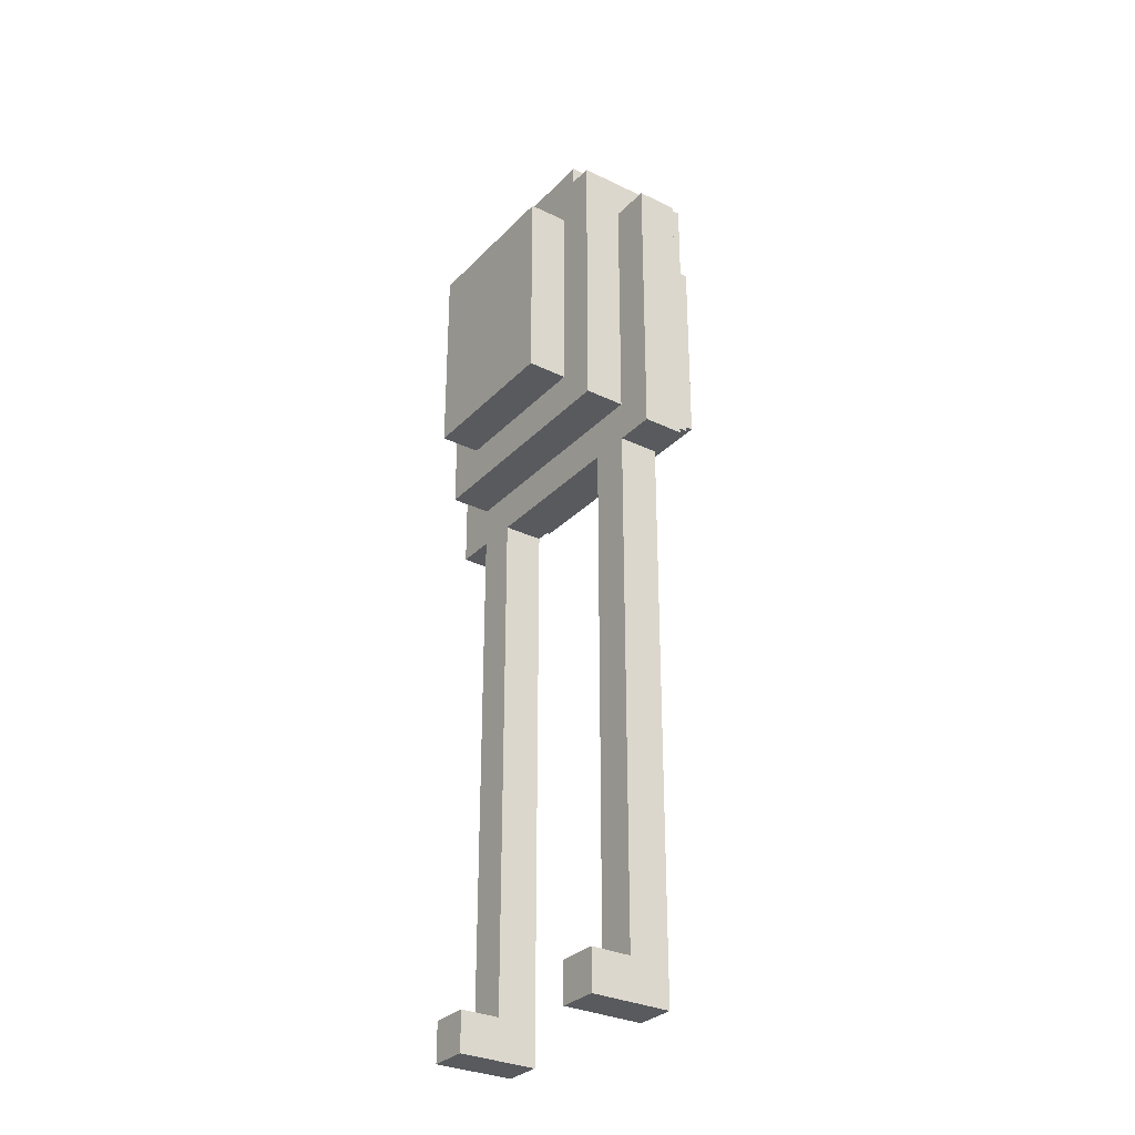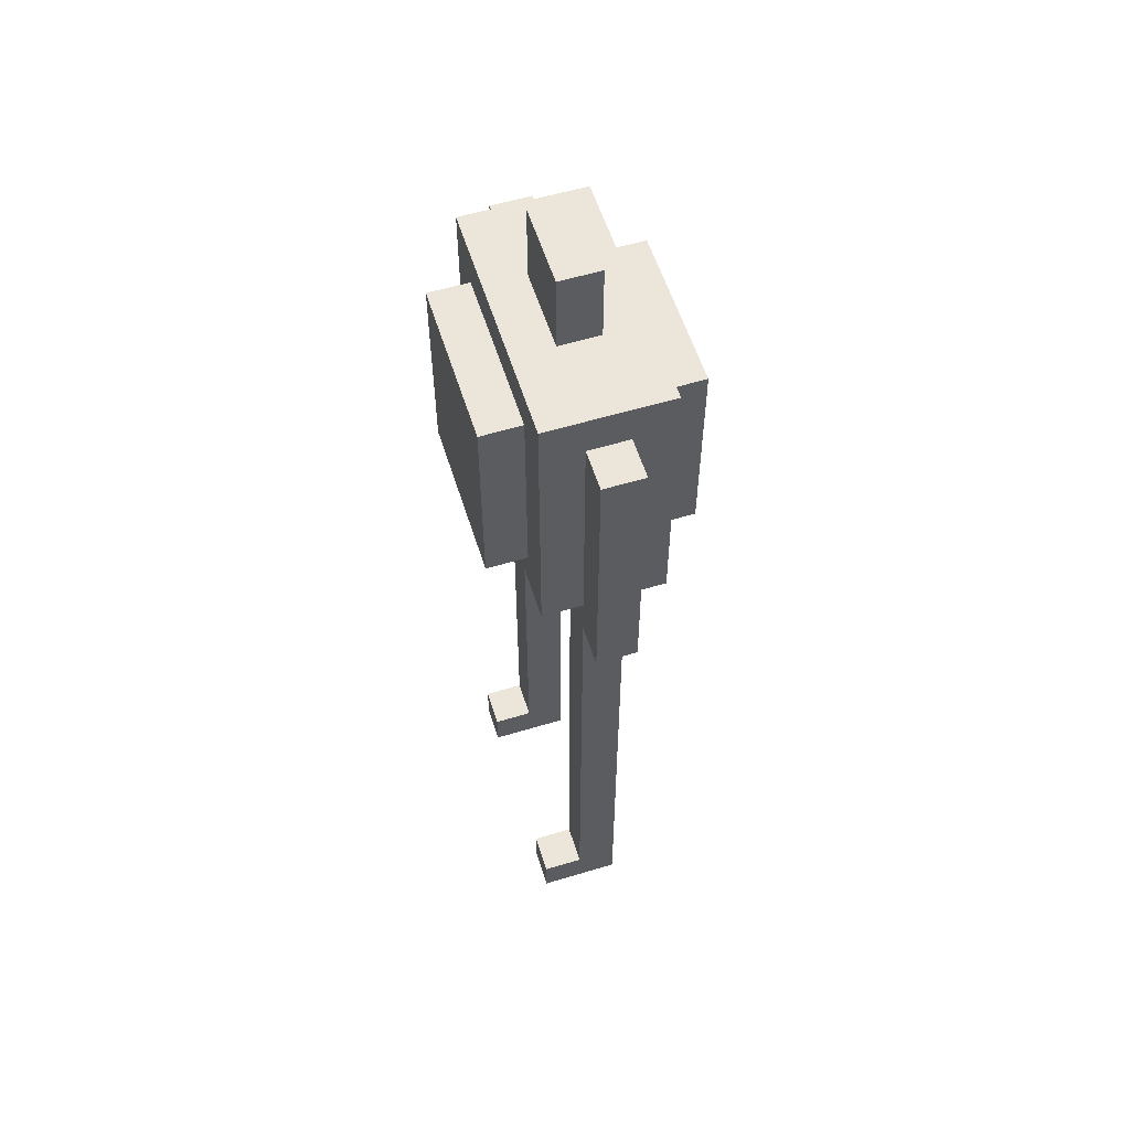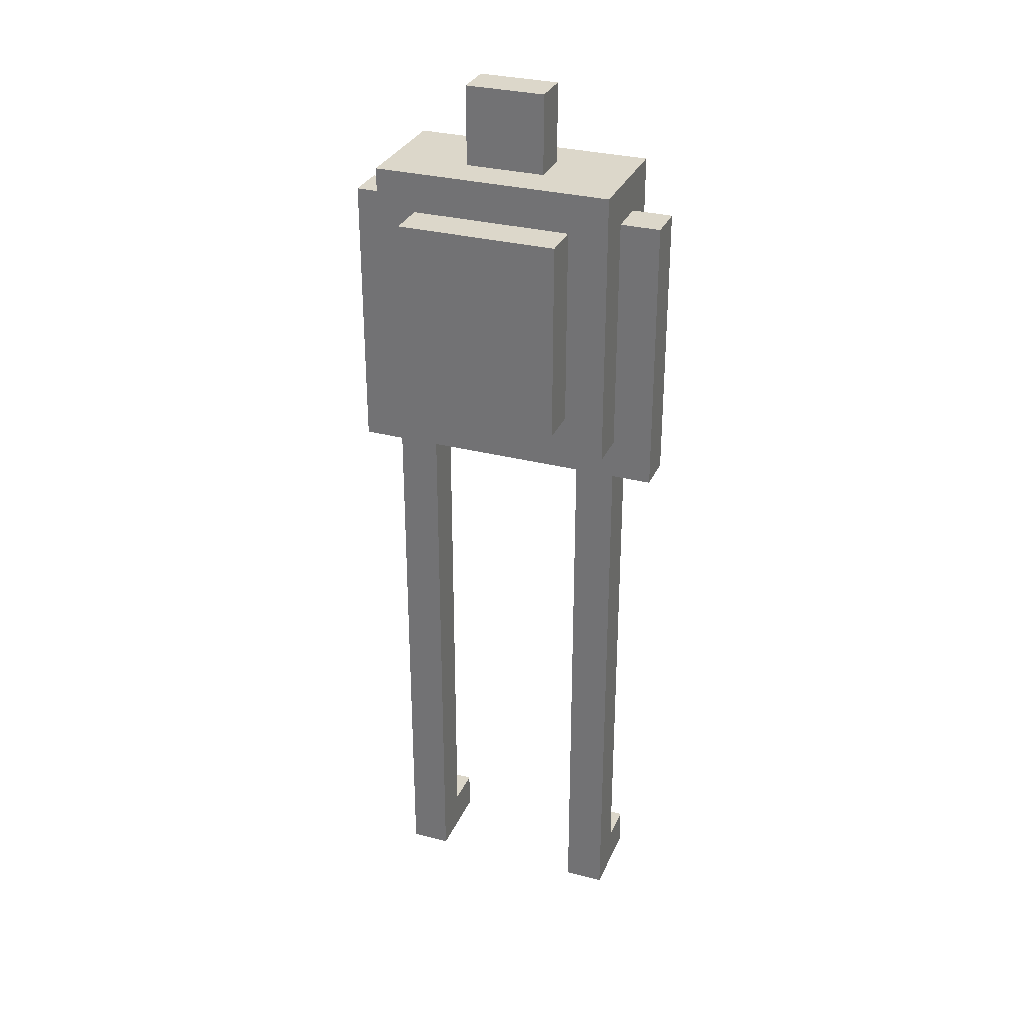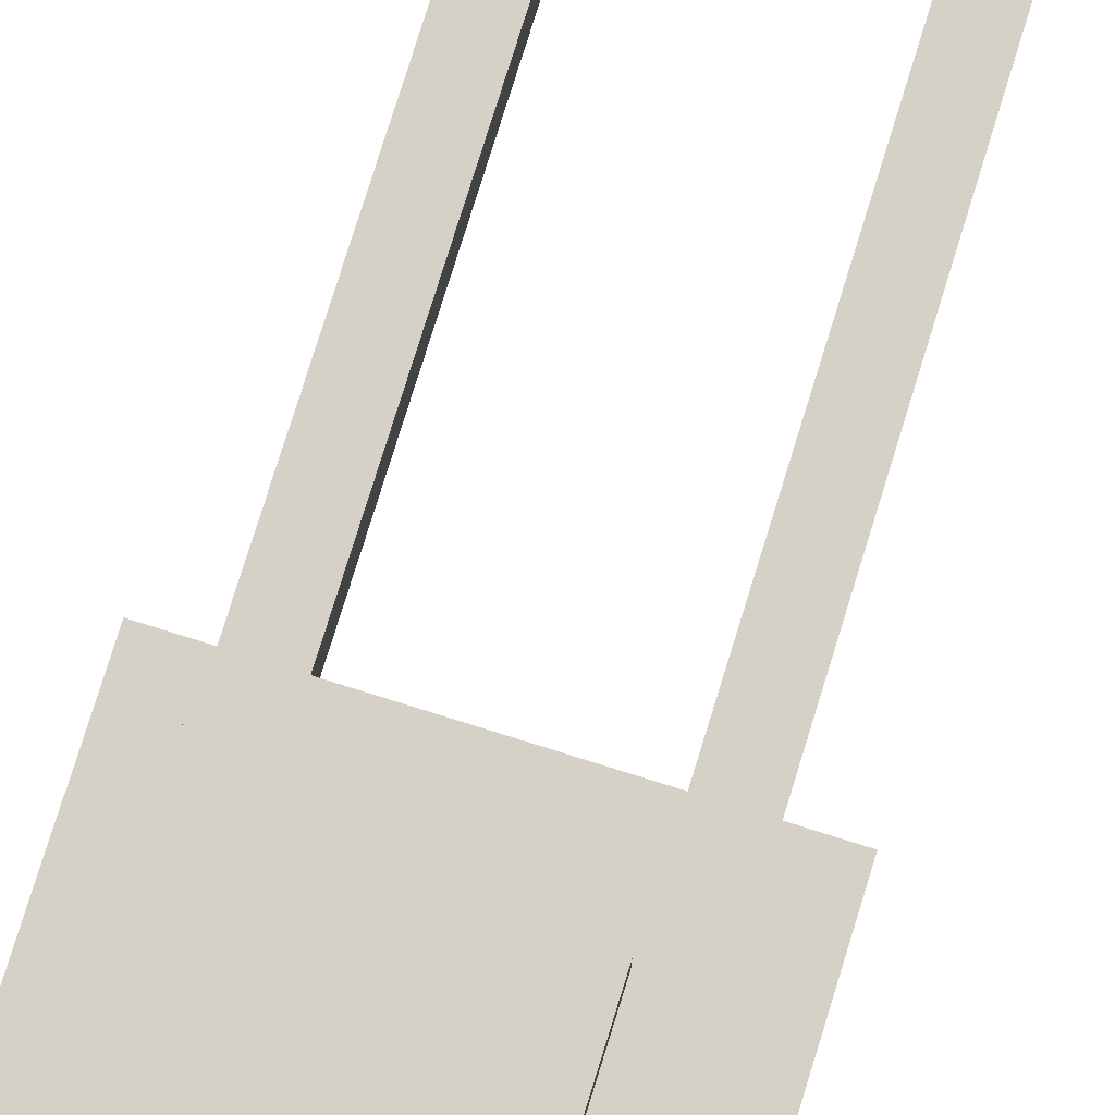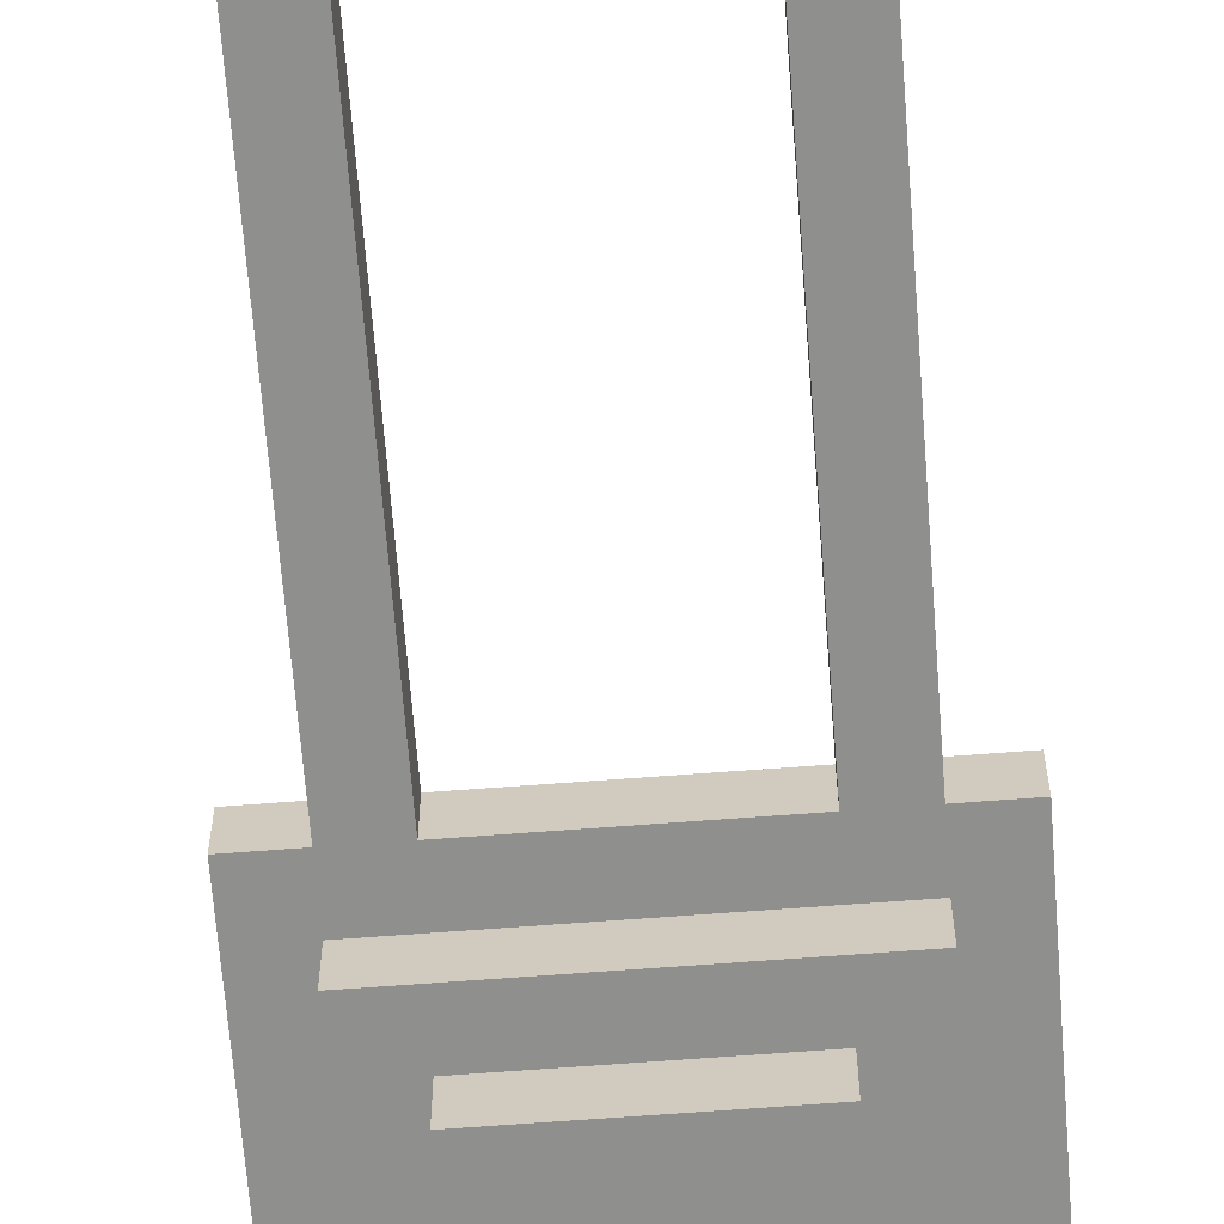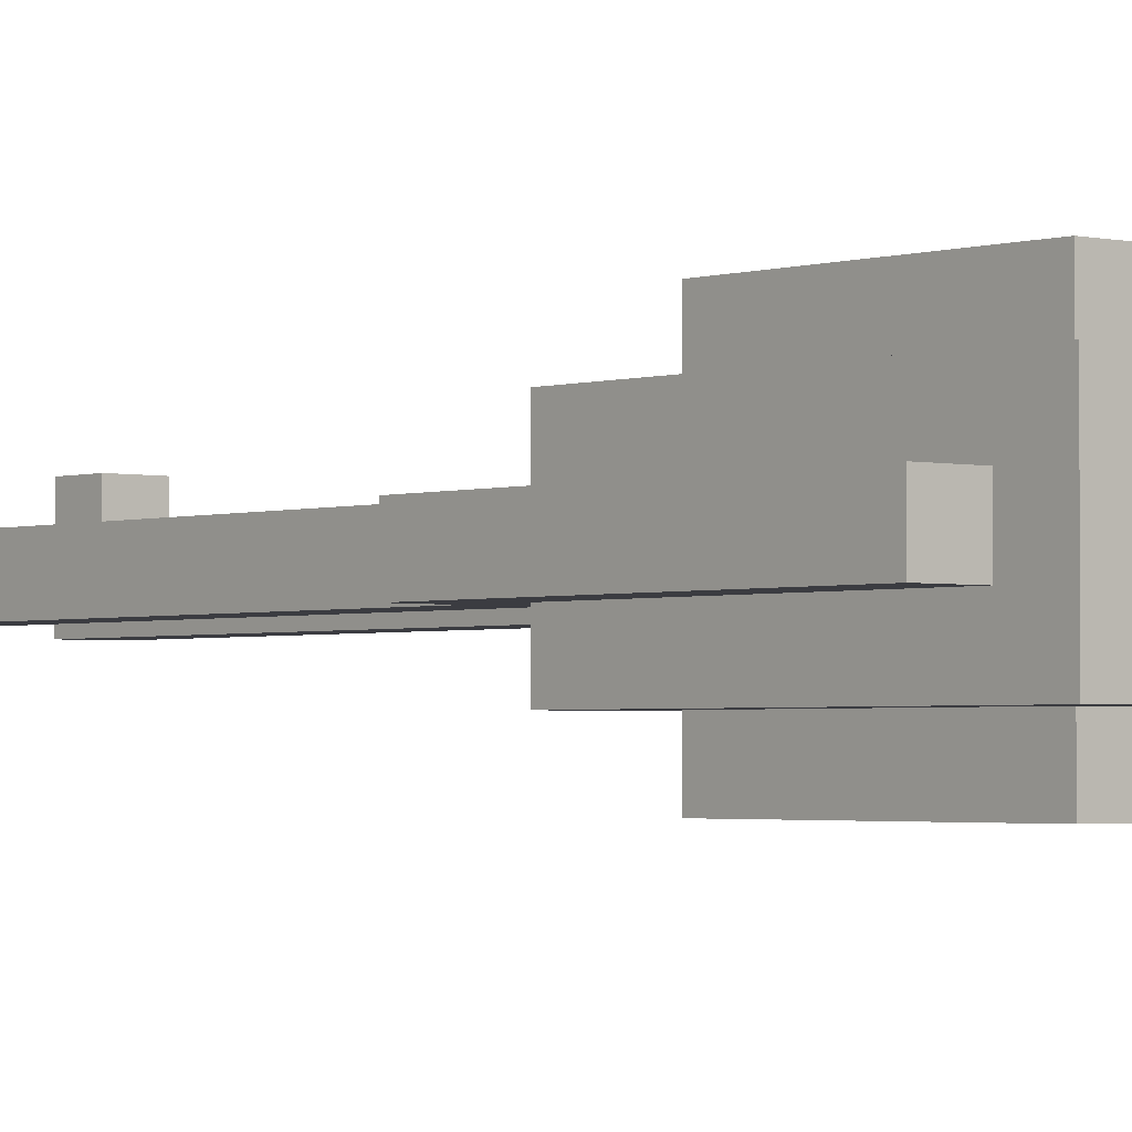
<metadata>
{"format":"obj","ext":"obj","renderer":"f3d","projection":"perspective","resolution":1024,"background":"white","views":[{"elev":-30.5,"azim":55.0,"up":"+Y"},{"elev":57.4,"azim":72.6,"up":"+Y"},{"elev":30.7,"azim":-159.4,"up":"+Y"},{"elev":78.9,"azim":-162.7,"up":"+Z"},{"elev":-65.3,"azim":4.4,"up":"+Z"},{"elev":-2.2,"azim":139.5,"up":"+Z"}]}
</metadata>
<code>
g guy2
v -4 14 -0
v -4 14 -1
v -4 15 -0
v -4 15 -1
v -4 21 -0
v -4 21 -1
v -3 0 1
v -3 0 -1
v -3 1 1
v -3 1 -0
v -3 1 -1
v -3 14 -0
v -3 14 -1
v -3 15 1
v -3 15 -0
v -3 15 -1
v -3 15 -2
v -3 21 -0
v -3 21 -1
v -3 22 1
v -3 22 -2
v -2 16 2
v -2 16 1
v -2 16 -2
v -2 16 -3
v -2 21 2
v -2 21 1
v -2 21 -2
v -2 21 -3
v -1 22 -0
v -1 22 -1
v -1 24 -0
v -1 24 -1
v 2 0 1
v 2 0 -1
v 2 1 1
v 2 1 -0
v 2 1 -1
v 2 14 -0
v 2 14 -1
v -2 0 1
v -2 0 -1
v -2 1 1
v -2 1 -0
v -2 1 -1
v -2 14 -0
v -2 14 -1
v 1 22 -0
v 1 22 -1
v 1 24 -0
v 1 24 -1
v 2 16 2
v 2 16 1
v 2 16 -2
v 2 16 -3
v 2 21 2
v 2 21 1
v 2 21 -2
v 2 21 -3
v 3 0 1
v 3 0 -1
v 3 1 1
v 3 1 -0
v 3 1 -1
v 3 14 -0
v 3 14 -1
v 3 15 1
v 3 15 -0
v 3 15 -1
v 3 15 -2
v 3 21 -0
v 3 21 -1
v 3 22 1
v 3 22 -2
v 4 14 -0
v 4 14 -1
v 4 15 -0
v 4 15 -1
v 4 21 -0
v 4 21 -1
v -2 16 2
v -2 21 2
v 2 16 2
v 2 21 2
v -3 0 1
v -3 1 1
v -3 15 1
v -3 22 1
v -2 0 1
v -2 1 1
v -2 16 1
v -2 21 1
v 2 0 1
v 2 1 1
v 2 16 1
v 2 21 1
v 3 0 1
v 3 1 1
v 3 15 1
v 3 22 1
v -4 14 -0
v -4 15 -0
v -4 21 -0
v -3 1 -0
v -3 14 -0
v -3 15 -0
v -3 21 -0
v -2 1 -0
v -2 14 -0
v -1 22 -0
v -1 24 -0
v 1 22 -0
v 1 24 -0
v 2 1 -0
v 2 14 -0
v 3 1 -0
v 3 14 -0
v 3 15 -0
v 3 21 -0
v 4 14 -0
v 4 15 -0
v 4 21 -0
v -4 14 -1
v -4 15 -1
v -4 21 -1
v -3 0 -1
v -3 1 -1
v -3 14 -1
v -3 15 -1
v -3 21 -1
v -2 0 -1
v -2 1 -1
v -2 14 -1
v -1 22 -1
v -1 24 -1
v 1 22 -1
v 1 24 -1
v 2 0 -1
v 2 1 -1
v 2 14 -1
v 3 0 -1
v 3 1 -1
v 3 14 -1
v 3 15 -1
v 3 21 -1
v 4 14 -1
v 4 15 -1
v 4 21 -1
v -3 15 -2
v -3 22 -2
v -2 16 -2
v -2 21 -2
v 2 16 -2
v 2 21 -2
v 3 15 -2
v 3 22 -2
v -2 16 -3
v -2 21 -3
v 2 16 -3
v 2 21 -3
v -3 0 1
v -2 0 1
v 2 0 1
v 3 0 1
v -3 0 -1
v -2 0 -1
v 2 0 -1
v 3 0 -1
v -4 14 -0
v -3 14 -0
v -2 14 -0
v 2 14 -0
v 3 14 -0
v 4 14 -0
v -4 14 -1
v -3 14 -1
v -2 14 -1
v 2 14 -1
v 3 14 -1
v 4 14 -1
v -3 15 1
v 3 15 1
v -3 15 -0
v 3 15 -0
v -3 15 -1
v 3 15 -1
v -3 15 -2
v 3 15 -2
v -2 16 2
v 2 16 2
v -2 16 1
v 2 16 1
v -2 16 -2
v 2 16 -2
v -2 16 -3
v 2 16 -3
v -3 1 1
v -2 1 1
v 2 1 1
v 3 1 1
v -3 1 -0
v -2 1 -0
v 2 1 -0
v 3 1 -0
v -2 21 2
v 2 21 2
v -2 21 1
v 2 21 1
v -4 21 -0
v -3 21 -0
v 3 21 -0
v 4 21 -0
v -4 21 -1
v -3 21 -1
v 3 21 -1
v 4 21 -1
v -2 21 -2
v 2 21 -2
v -2 21 -3
v 2 21 -3
v -3 22 1
v 3 22 1
v -1 22 -0
v 1 22 -0
v -1 22 -1
v 1 22 -1
v -3 22 -2
v 3 22 -2
v -1 24 -0
v 1 24 -0
v -1 24 -1
v 1 24 -1
f 3 2 1
f 4 2 3
f 5 4 3
f 6 4 5
f 9 8 7
f 10 8 9
f 11 8 10
f 12 11 10
f 13 11 12
f 18 15 14
f 19 17 16
f 20 18 14
f 20 19 18
f 21 17 19
f 21 19 20
f 26 23 22
f 27 23 26
f 28 25 24
f 29 25 28
f 32 31 30
f 33 31 32
f 36 35 34
f 37 35 36
f 38 35 37
f 39 38 37
f 40 38 39
f 41 42 43
f 43 42 44
f 44 42 45
f 44 45 46
f 46 45 47
f 48 49 50
f 50 49 51
f 52 53 56
f 56 53 57
f 54 55 58
f 58 55 59
f 60 61 62
f 62 61 63
f 63 61 64
f 63 64 65
f 65 64 66
f 67 68 71
f 69 70 72
f 67 71 73
f 71 72 73
f 72 70 74
f 73 72 74
f 75 76 77
f 77 76 78
f 77 78 79
f 79 78 80
f 83 82 81
f 84 82 83
f 89 86 85
f 90 86 89
f 91 88 87
f 92 88 91
f 95 91 87
f 96 88 92
f 97 94 93
f 98 94 97
f 99 95 87
f 99 96 95
f 100 88 96
f 100 96 99
f 105 102 101
f 106 103 102
f 106 102 105
f 107 103 106
f 108 105 104
f 108 106 105
f 109 106 108
f 112 111 110
f 113 111 112
f 115 106 109
f 116 115 114
f 117 106 115
f 117 115 116
f 118 106 117
f 120 118 117
f 121 119 118
f 121 118 120
f 122 119 121
f 123 124 128
f 124 125 129
f 128 124 129
f 129 125 130
f 126 127 131
f 127 128 132
f 131 127 132
f 128 129 132
f 132 129 133
f 134 135 136
f 136 135 137
f 133 129 140
f 138 139 141
f 139 140 142
f 141 139 142
f 140 129 143
f 142 140 143
f 143 129 144
f 143 144 146
f 144 145 147
f 146 144 147
f 147 145 148
f 149 150 151
f 151 150 152
f 149 151 153
f 152 150 154
f 149 153 155
f 153 154 155
f 154 150 156
f 155 154 156
f 157 158 159
f 159 158 160
f 165 162 161
f 166 162 165
f 167 164 163
f 168 164 167
f 175 170 169
f 176 170 175
f 177 172 171
f 178 172 177
f 179 174 173
f 180 174 179
f 183 182 181
f 184 182 183
f 187 186 185
f 188 186 187
f 191 190 189
f 192 190 191
f 195 194 193
f 196 194 195
f 197 198 201
f 201 198 202
f 199 200 203
f 203 200 204
f 205 206 207
f 207 206 208
f 209 210 213
f 213 210 214
f 211 212 215
f 215 212 216
f 217 218 219
f 219 218 220
f 221 222 223
f 223 222 224
f 221 223 225
f 224 222 226
f 221 225 227
f 225 226 227
f 226 222 228
f 227 226 228
f 229 230 231
f 231 230 232

</code>
